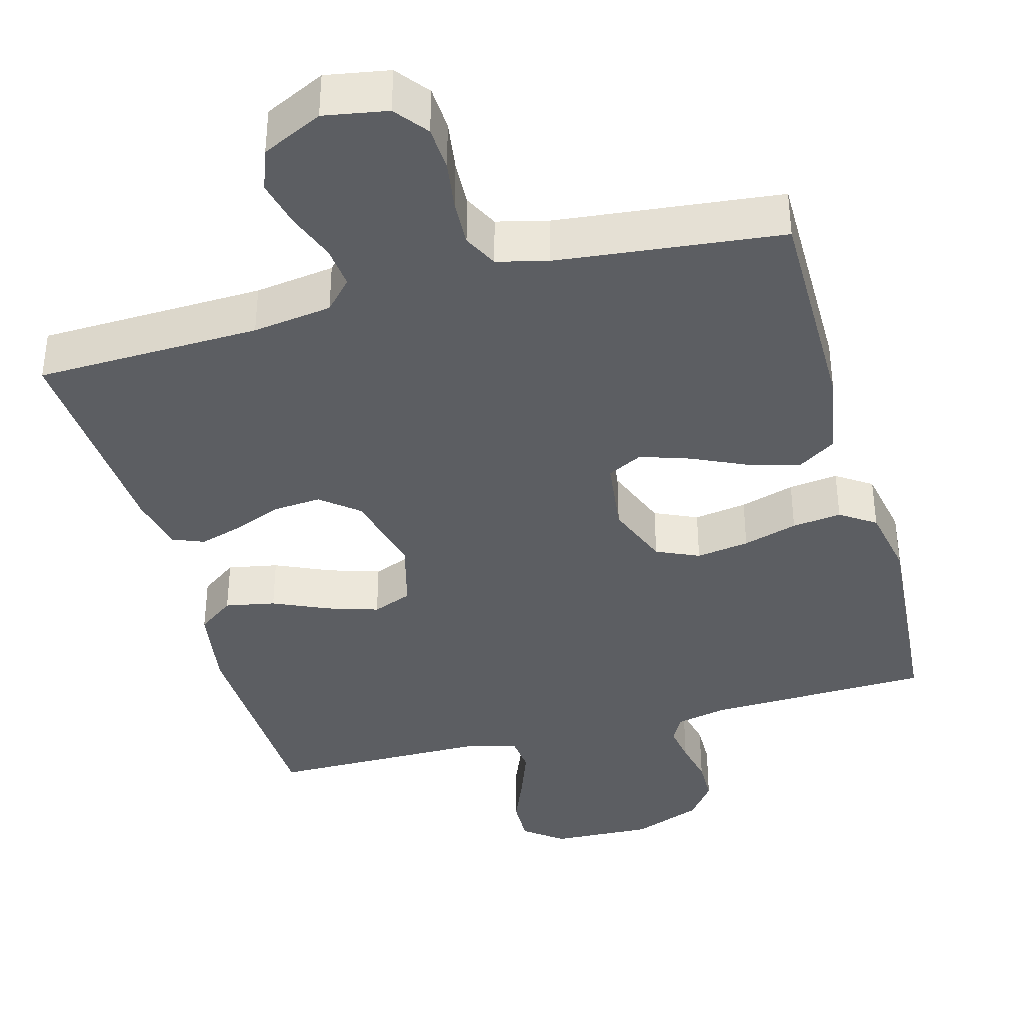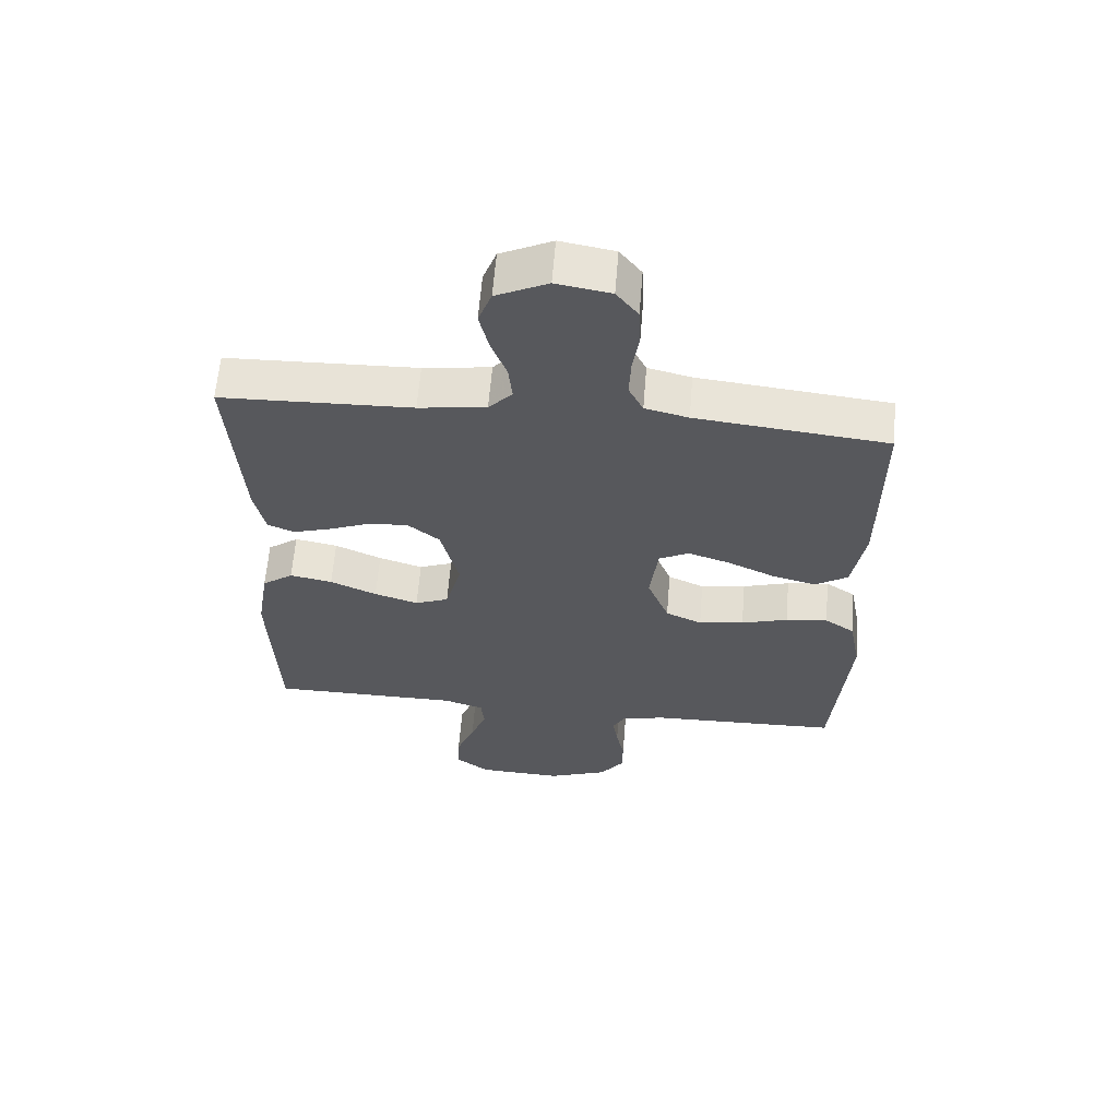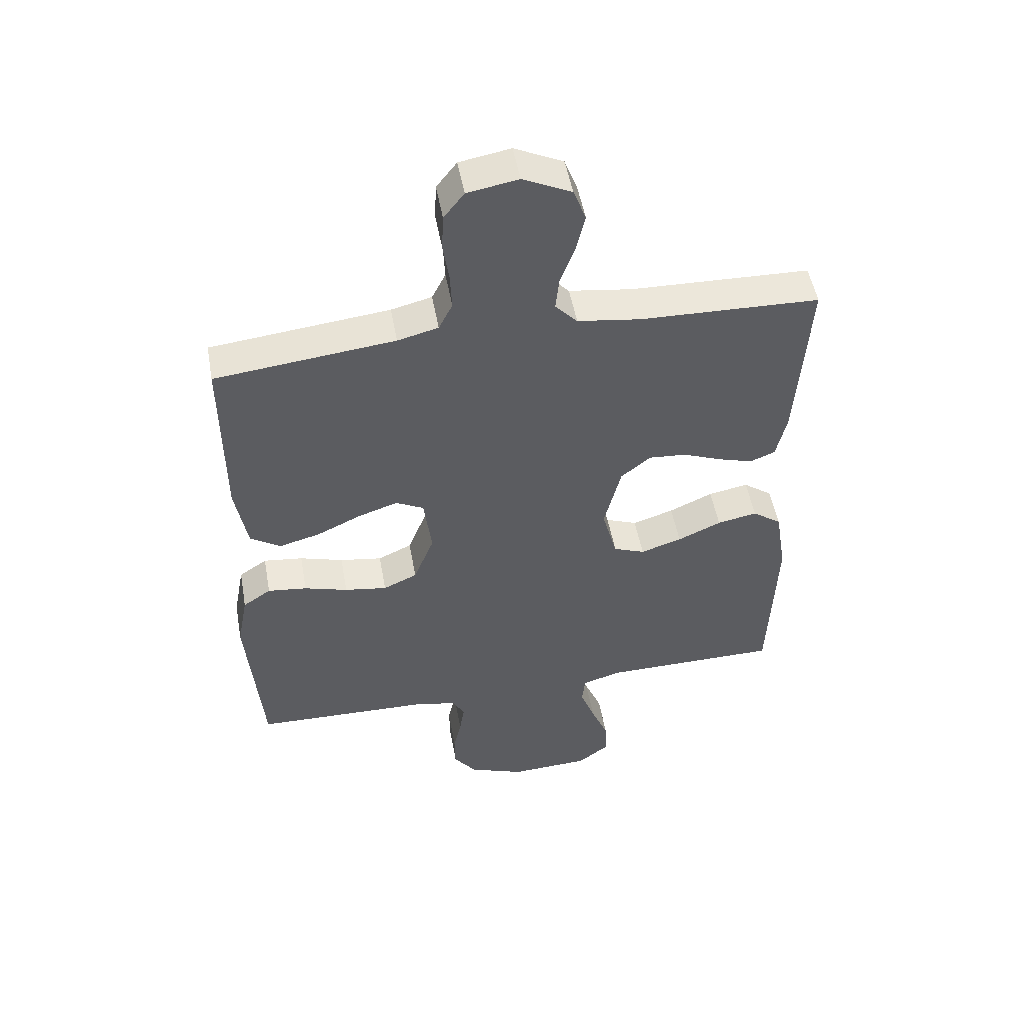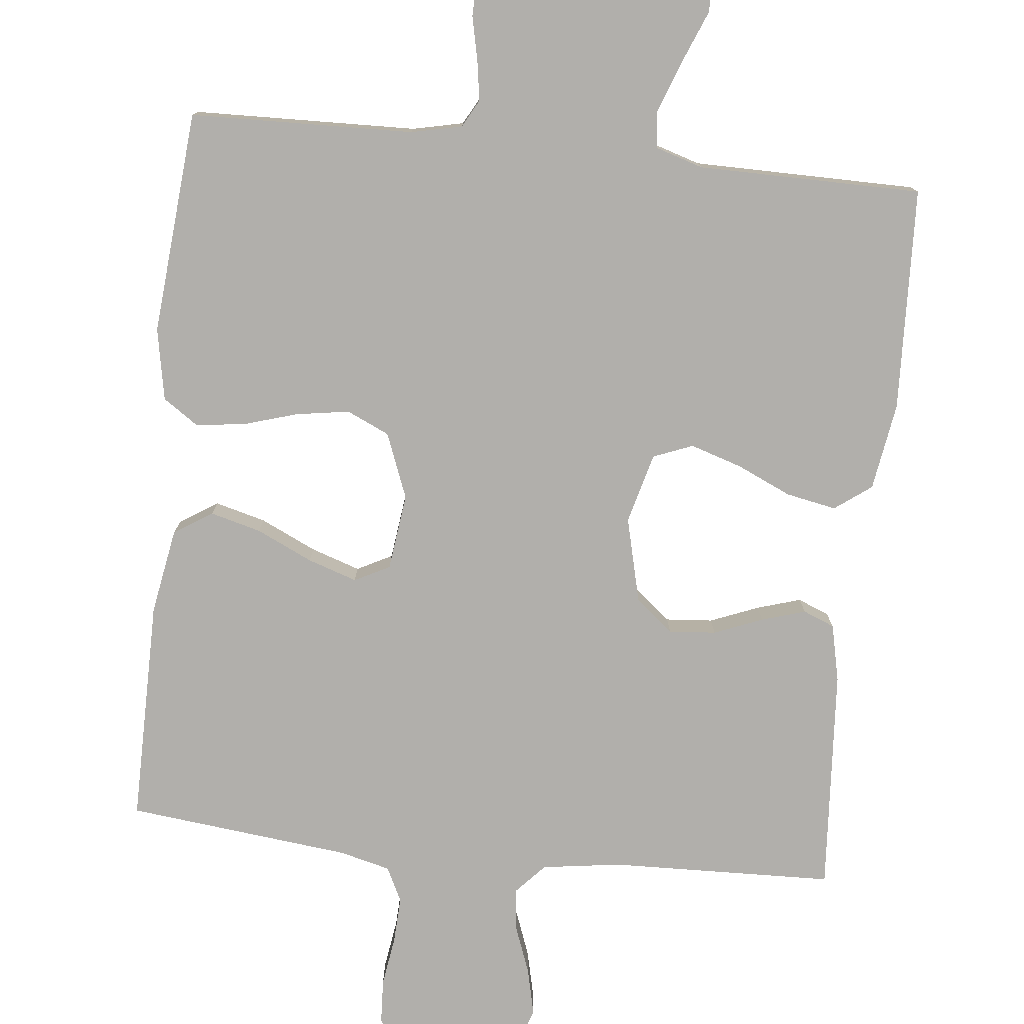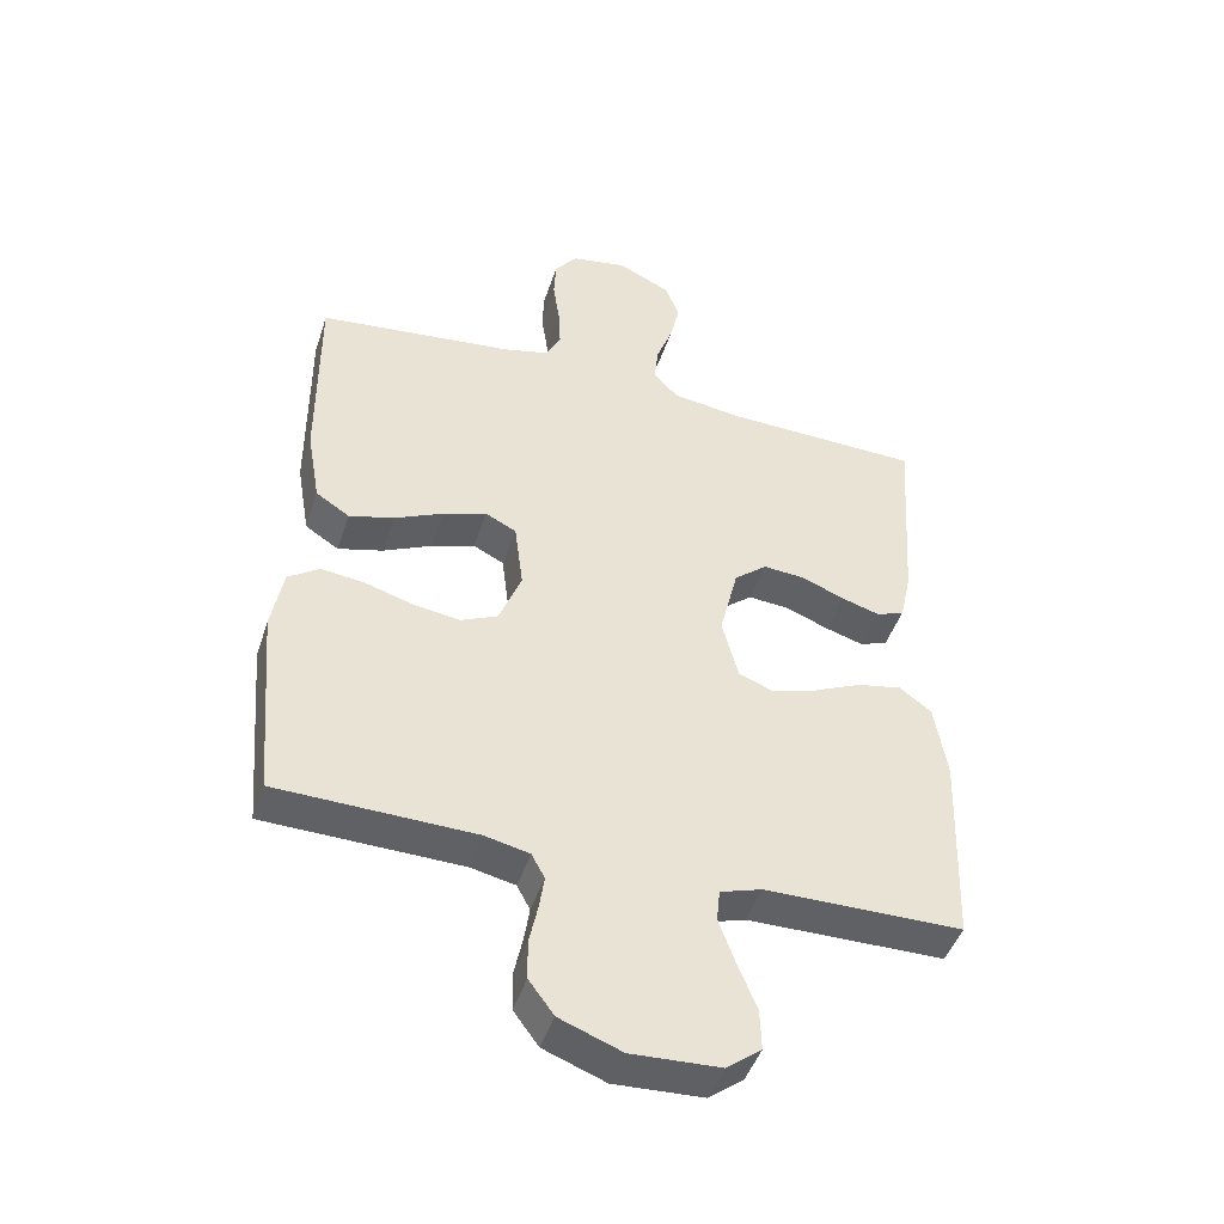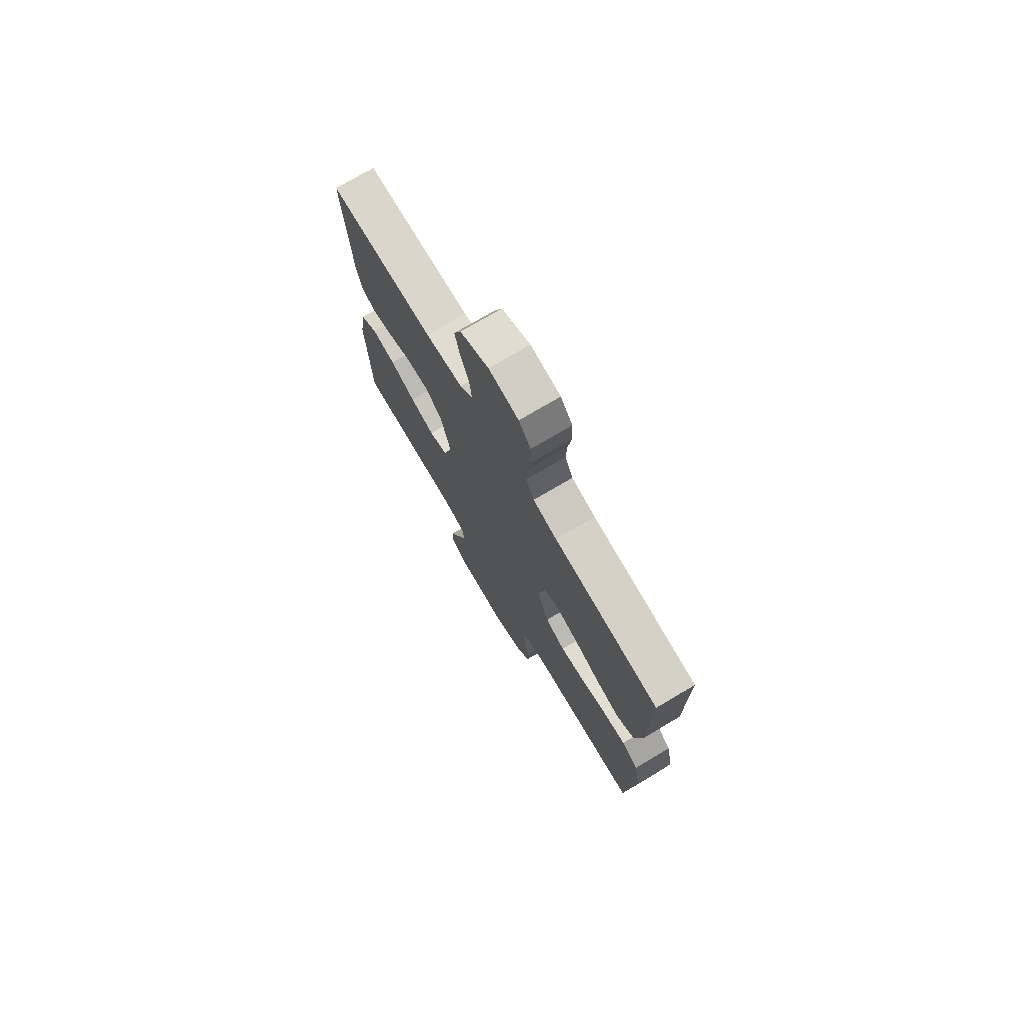
<metadata>
{"format":"obj","ext":"obj","renderer":"f3d","projection":"perspective","resolution":1024,"background":"white","views":[{"elev":-38.2,"azim":15.4,"up":"+Y"},{"elev":61.4,"azim":4.6,"up":"+Z"},{"elev":51.0,"azim":169.8,"up":"+Z"},{"elev":-78.1,"azim":174.0,"up":"+Y"},{"elev":-45.5,"azim":162.3,"up":"+Z"},{"elev":74.9,"azim":59.4,"up":"+Z"}]}
</metadata>
<code>
v -0.5 0.07 0.5
v -0.2 0.07 0.509
v -0.094 0.07 0.524
v -0.057 0.07 0.564
v -0.063 0.07 0.621
v -0.087 0.07 0.685
v -0.102 0.07 0.749
v -0.081 0.07 0.805
v 0 0.07 0.844
v 0.085 0.07 0.829
v 0.119 0.07 0.785
v 0.122 0.07 0.725
v 0.112 0.07 0.658
v 0.109 0.07 0.596
v 0.132 0.07 0.55
v 0.2 0.07 0.533
v 0.5 0.07 0.5
v 0.499 0.07 0.2
v 0.479 0.07 0.085
v 0.428 0.07 0.052
v 0.36 0.07 0.07
v 0.285 0.07 0.105
v 0.219 0.07 0.127
v 0.172 0.07 0.103
v 0.159 0.07 0
v 0.193 0.07 -0.087
v 0.25 0.07 -0.113
v 0.321 0.07 -0.102
v 0.394 0.07 -0.08
v 0.46 0.07 -0.072
v 0.507 0.07 -0.104
v 0.525 0.07 -0.2
v 0.5 0.07 -0.5
v 0.2 0.07 -0.508
v 0.132 0.07 -0.523
v 0.112 0.07 -0.56
v 0.12 0.07 -0.612
v 0.133 0.07 -0.672
v 0.132 0.07 -0.731
v 0.094 0.07 -0.782
v 0 0.07 -0.818
v -0.135 0.07 -0.812
v -0.187 0.07 -0.772
v -0.185 0.07 -0.71
v -0.156 0.07 -0.639
v -0.131 0.07 -0.571
v -0.136 0.07 -0.522
v -0.2 0.07 -0.502
v -0.5 0.07 -0.5
v -0.511 0.07 -0.2
v -0.492 0.07 -0.083
v -0.443 0.07 -0.047
v -0.376 0.07 -0.06
v -0.303 0.07 -0.093
v -0.234 0.07 -0.115
v -0.181 0.07 -0.094
v -0.156 0.07 0
v -0.184 0.07 0.114
v -0.234 0.07 0.155
v -0.297 0.07 0.15
v -0.362 0.07 0.124
v -0.421 0.07 0.106
v -0.463 0.07 0.123
v -0.48 0.07 0.2
v -0.5 0 0.5
v -0.2 0 0.509
v -0.094 0 0.524
v -0.057 0 0.564
v -0.063 0 0.621
v -0.087 0 0.685
v -0.102 0 0.749
v -0.081 0 0.805
v 0 0 0.844
v 0.085 0 0.829
v 0.119 0 0.785
v 0.122 0 0.725
v 0.112 0 0.658
v 0.109 0 0.596
v 0.132 0 0.55
v 0.2 0 0.533
v 0.5 0 0.5
v 0.499 0 0.2
v 0.479 0 0.085
v 0.428 0 0.052
v 0.36 0 0.07
v 0.285 0 0.105
v 0.219 0 0.127
v 0.172 0 0.103
v 0.159 0 0
v 0.193 0 -0.087
v 0.25 0 -0.113
v 0.321 0 -0.102
v 0.394 0 -0.08
v 0.46 0 -0.072
v 0.507 0 -0.104
v 0.525 0 -0.2
v 0.5 0 -0.5
v 0.2 0 -0.508
v 0.132 0 -0.523
v 0.112 0 -0.56
v 0.12 0 -0.612
v 0.133 0 -0.672
v 0.132 0 -0.731
v 0.094 0 -0.782
v 0 0 -0.818
v -0.135 0 -0.812
v -0.187 0 -0.772
v -0.185 0 -0.71
v -0.156 0 -0.639
v -0.131 0 -0.571
v -0.136 0 -0.522
v -0.2 0 -0.502
v -0.5 0 -0.5
v -0.511 0 -0.2
v -0.492 0 -0.083
v -0.443 0 -0.047
v -0.376 0 -0.06
v -0.303 0 -0.093
v -0.234 0 -0.115
v -0.181 0 -0.094
v -0.156 0 0
v -0.184 0 0.114
v -0.234 0 0.155
v -0.297 0 0.15
v -0.362 0 0.124
v -0.421 0 0.106
v -0.463 0 0.123
v -0.48 0 0.2
f 64 1 2
f 63 64 2
f 62 63 2
f 61 62 2
f 60 61 2
f 59 60 2 3
f 58 59 3 4
f 57 58 4
f 52 53 54
f 51 52 54
f 50 51 54
f 49 50 54
f 48 49 54
f 47 48 54 55
f 43 44 45
f 42 43 45
f 41 42 45
f 40 41 45
f 39 40 45
f 38 39 45
f 37 38 45
f 36 37 45 46
f 35 36 46 47
f 32 33 34
f 31 32 34
f 30 31 34
f 29 30 34
f 28 29 34
f 34 35 47
f 28 34 47
f 27 28 47
f 20 21 22
f 19 20 22
f 18 19 22
f 17 18 22
f 16 17 22
f 15 16 22 23
f 14 15 23 24
f 11 12 13
f 10 11 13
f 9 10 13
f 8 9 13
f 7 8 13
f 6 7 13
f 5 6 13
f 4 5 13 14
f 14 24 25
f 4 14 25
f 57 4 25
f 47 55 56
f 27 47 56
f 26 27 56
f 25 26 56 57
f 66 65 128
f 66 128 127
f 66 127 126
f 66 126 125
f 66 125 124
f 67 66 124 123
f 68 67 123 122
f 68 122 121
f 118 117 116
f 118 116 115
f 118 115 114
f 118 114 113
f 118 113 112
f 119 118 112 111
f 109 108 107
f 109 107 106
f 109 106 105
f 109 105 104
f 109 104 103
f 109 103 102
f 109 102 101
f 110 109 101 100
f 111 110 100 99
f 98 97 96
f 98 96 95
f 98 95 94
f 98 94 93
f 98 93 92
f 111 99 98
f 111 98 92
f 111 92 91
f 86 85 84
f 86 84 83
f 86 83 82
f 86 82 81
f 86 81 80
f 87 86 80 79
f 88 87 79 78
f 77 76 75
f 77 75 74
f 77 74 73
f 77 73 72
f 77 72 71
f 77 71 70
f 77 70 69
f 78 77 69 68
f 89 88 78
f 89 78 68
f 89 68 121
f 120 119 111
f 120 111 91
f 120 91 90
f 121 120 90 89
f 1 65 66 2
f 2 66 67 3
f 3 67 68 4
f 4 68 69 5
f 5 69 70 6
f 6 70 71 7
f 7 71 72 8
f 8 72 73 9
f 9 73 74 10
f 10 74 75 11
f 11 75 76 12
f 12 76 77 13
f 13 77 78 14
f 14 78 79 15
f 15 79 80 16
f 16 80 81 17
f 17 81 82 18
f 18 82 83 19
f 19 83 84 20
f 20 84 85 21
f 21 85 86 22
f 22 86 87 23
f 23 87 88 24
f 24 88 89 25
f 25 89 90 26
f 26 90 91 27
f 27 91 92 28
f 28 92 93 29
f 29 93 94 30
f 30 94 95 31
f 31 95 96 32
f 32 96 97 33
f 33 97 98 34
f 34 98 99 35
f 35 99 100 36
f 36 100 101 37
f 37 101 102 38
f 38 102 103 39
f 39 103 104 40
f 40 104 105 41
f 41 105 106 42
f 42 106 107 43
f 43 107 108 44
f 44 108 109 45
f 45 109 110 46
f 46 110 111 47
f 47 111 112 48
f 48 112 113 49
f 49 113 114 50
f 50 114 115 51
f 51 115 116 52
f 52 116 117 53
f 53 117 118 54
f 54 118 119 55
f 55 119 120 56
f 56 120 121 57
f 57 121 122 58
f 58 122 123 59
f 59 123 124 60
f 60 124 125 61
f 61 125 126 62
f 62 126 127 63
f 63 127 128 64
f 64 128 65 1

</code>
